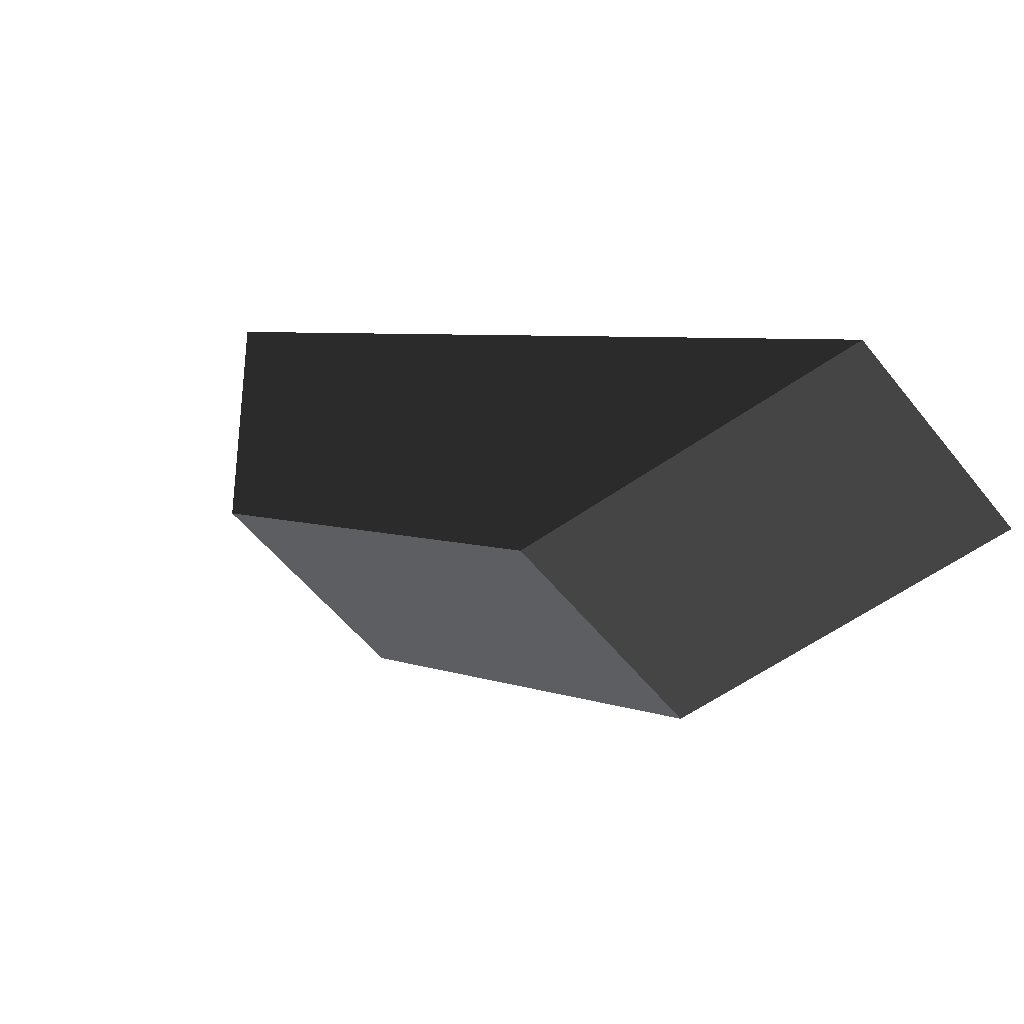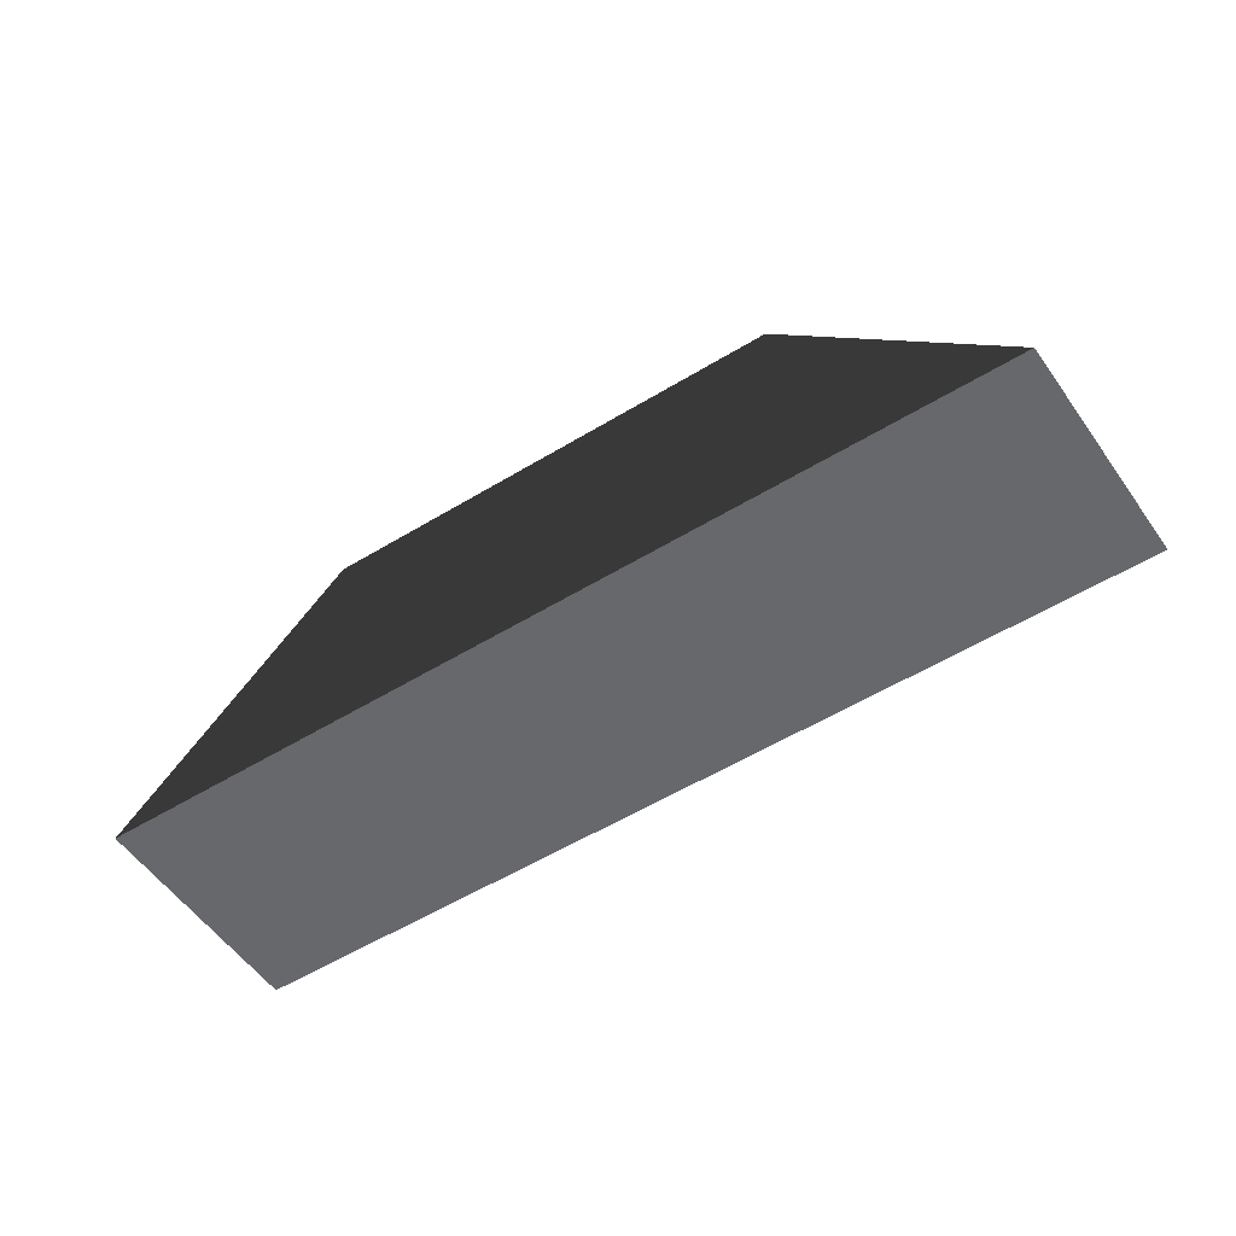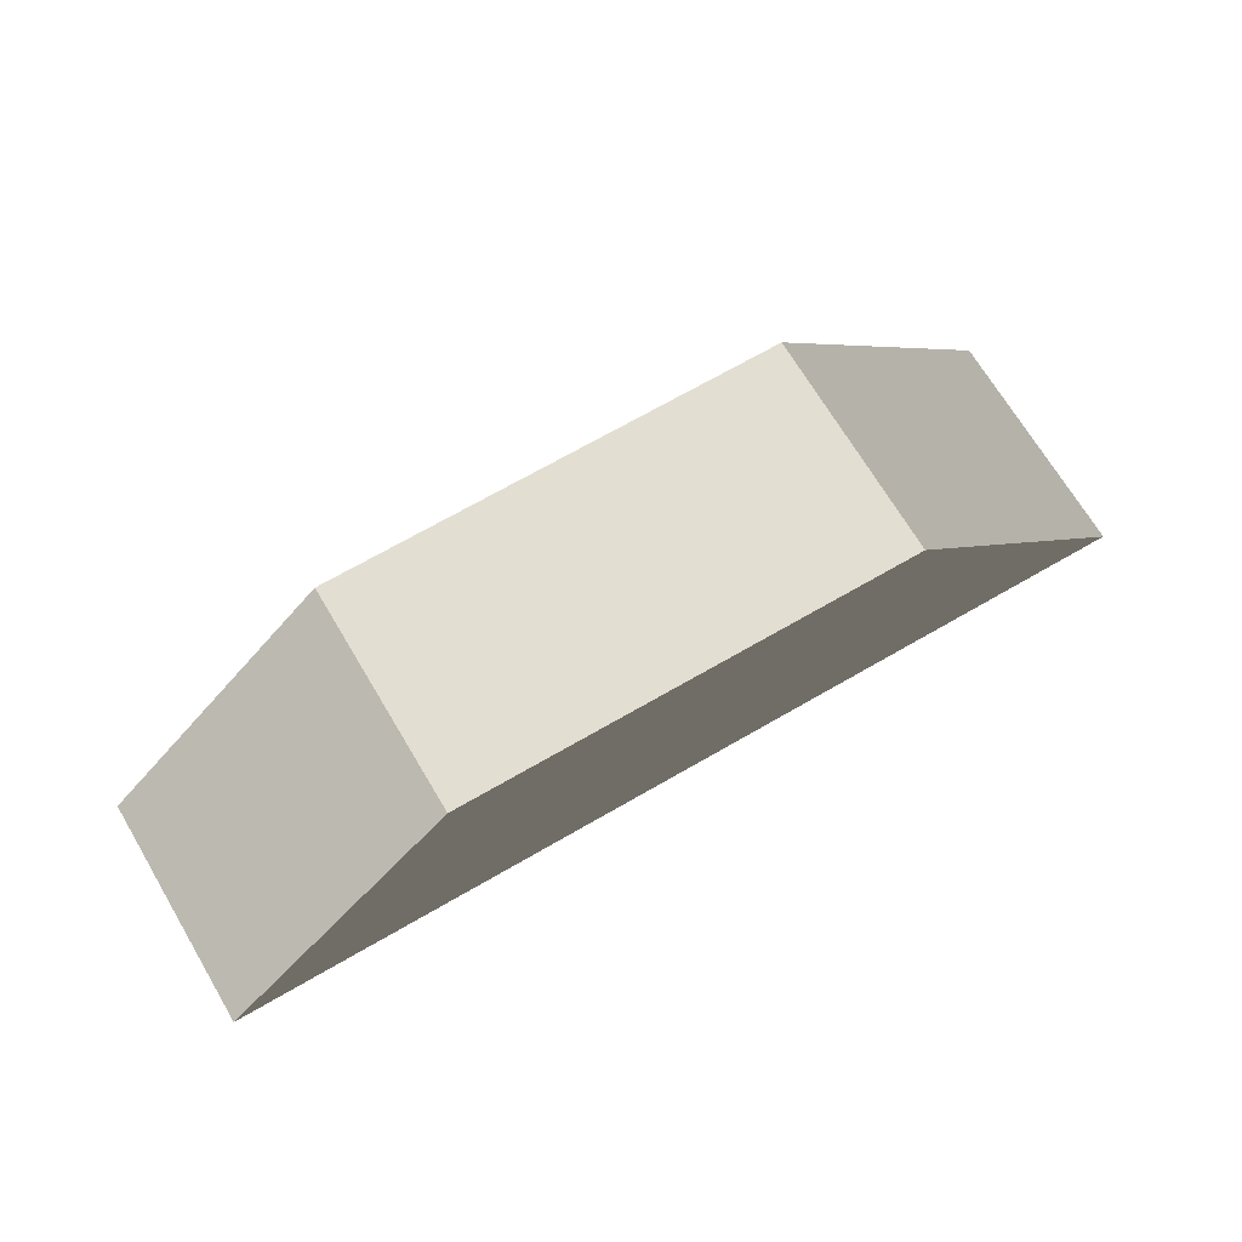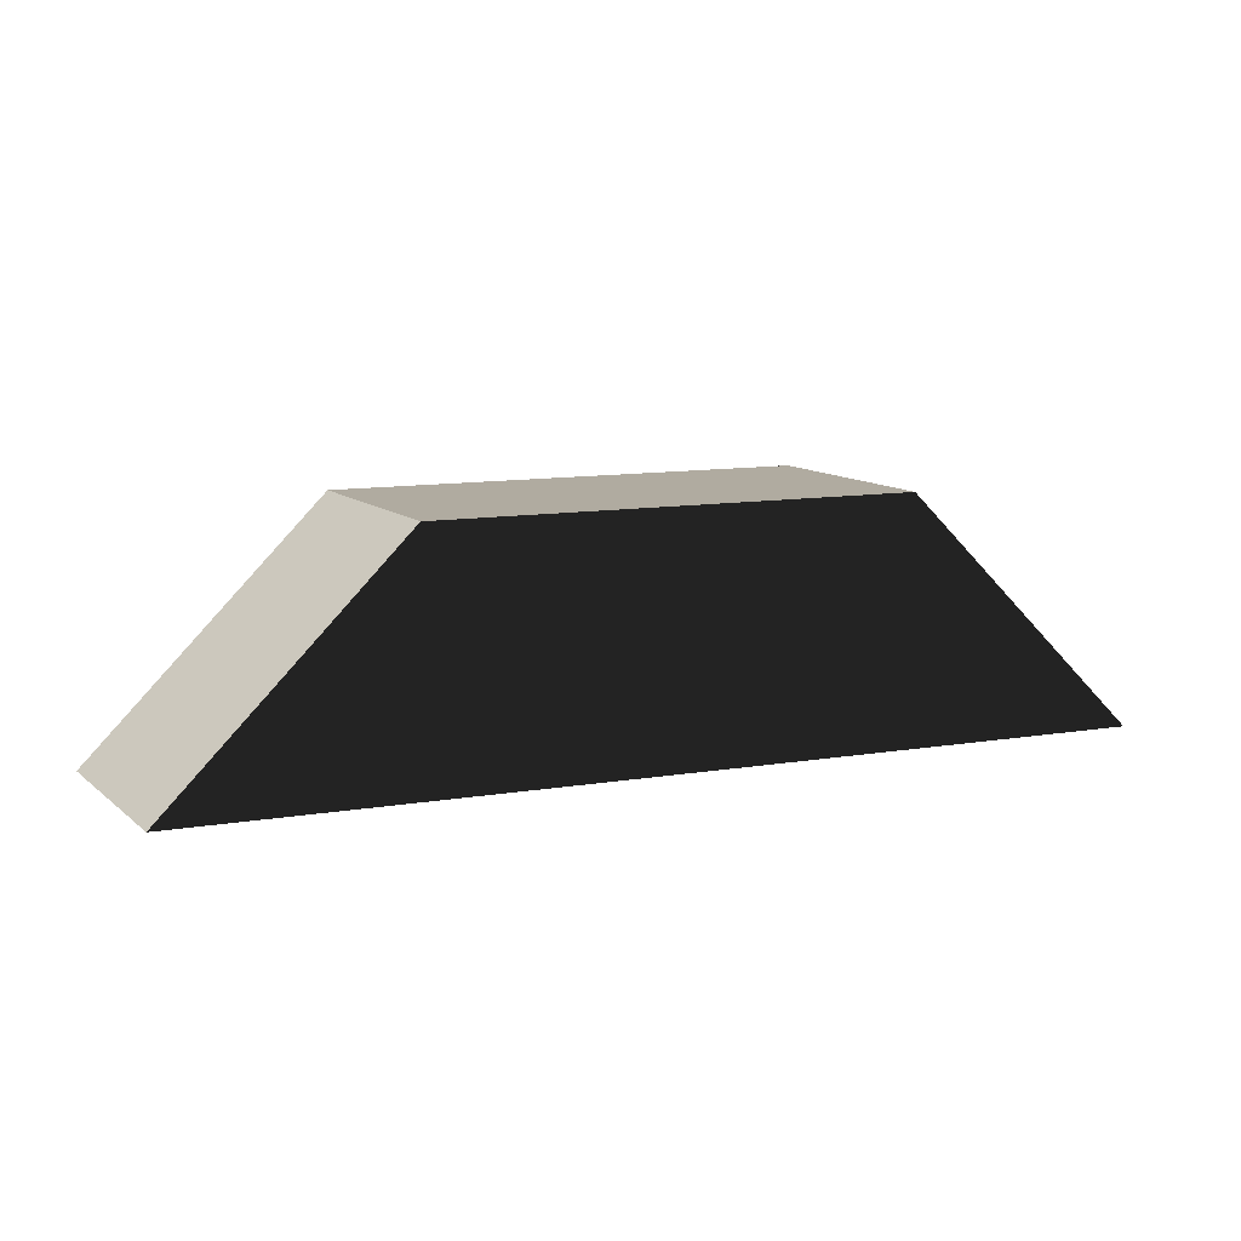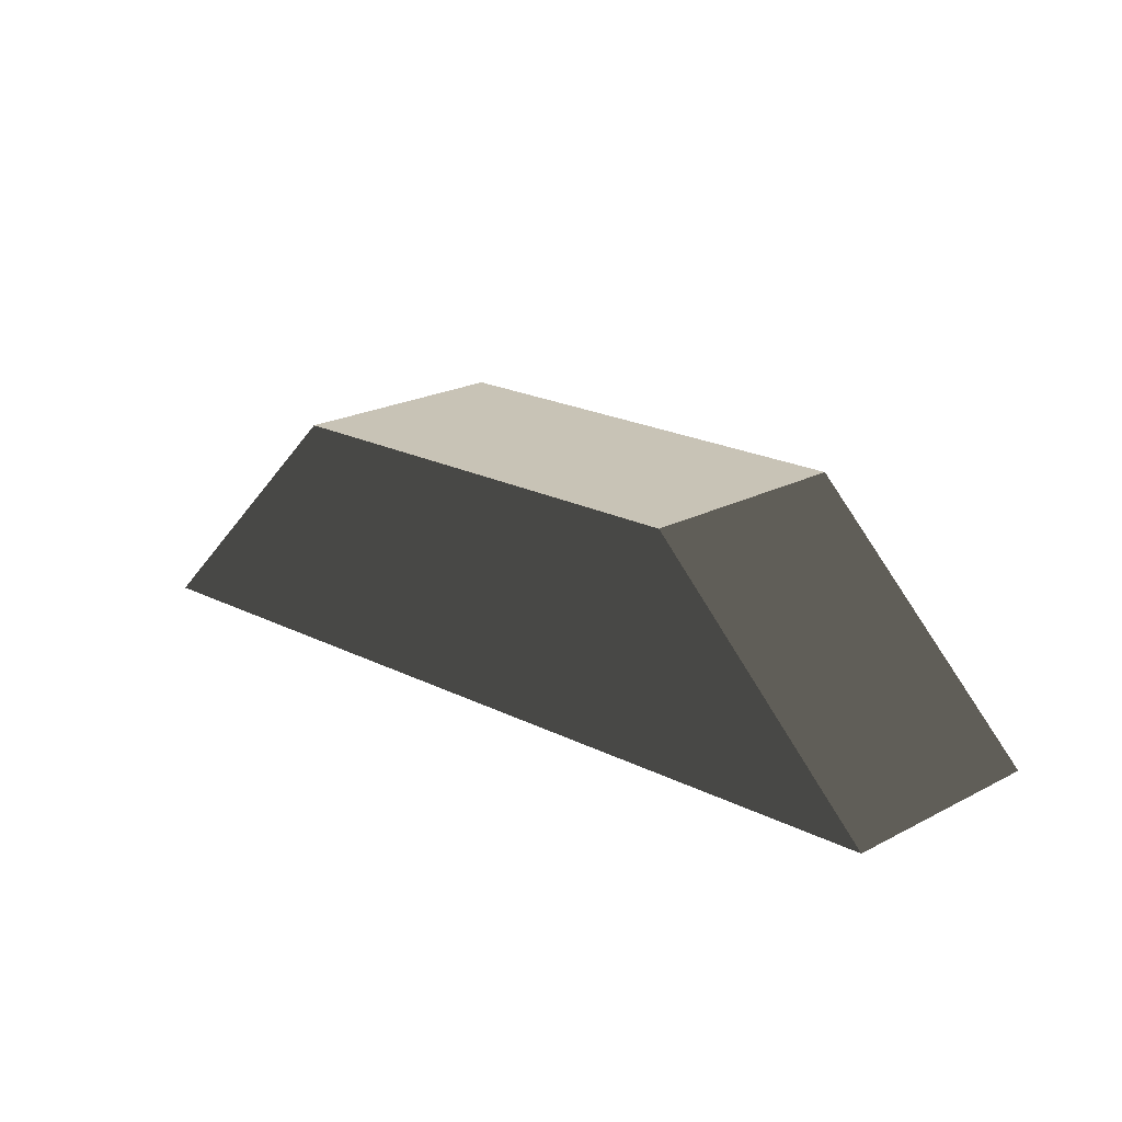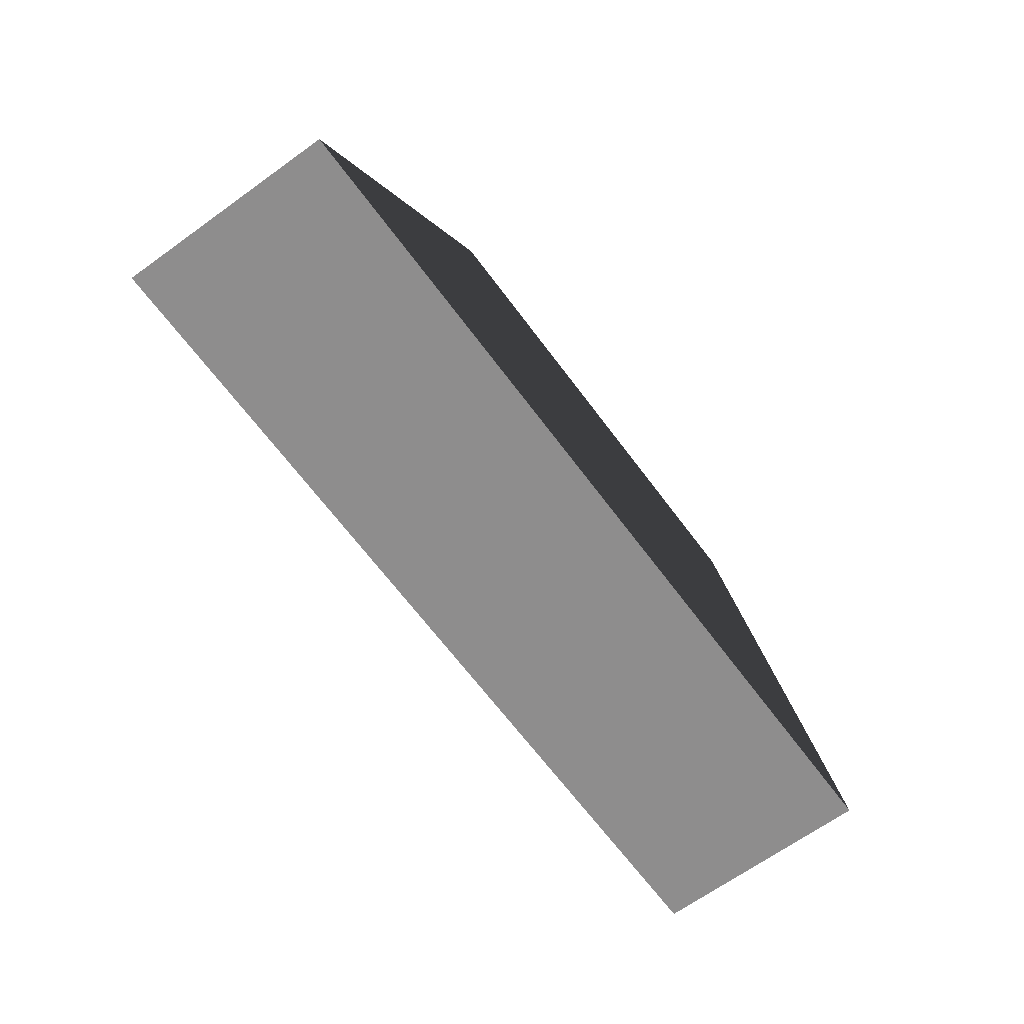
<metadata>
{"format":"obj","ext":"obj","renderer":"f3d","projection":"perspective","resolution":1024,"background":"white","views":[{"elev":66.4,"azim":32.5,"up":"+Y"},{"elev":-52.4,"azim":78.6,"up":"+Z"},{"elev":67.6,"azim":14.6,"up":"+Z"},{"elev":9.8,"azim":19.9,"up":"+Z"},{"elev":19.4,"azim":89.3,"up":"+Z"},{"elev":-64.7,"azim":-8.7,"up":"+Z"}]}
</metadata>
<code>
o Group_74__144698__temp_Group_74__144698_.004
v -0.1768 -0.1061 -0.04444
v -0.1061 -0.03536 0.05556
v 0.03535 0.1061 0.05556
v 0.1061 0.1768 -0.04444
v -0.1061 -0.1768 -0.04444
v -0.03536 -0.1061 0.05556
v 0.1061 0.03535 0.05556
v 0.1768 0.1061 -0.04444
f 1 2 3 4
f 1 5 6 2
f 7 6 5 8
f 8 5 1 4
f 7 8 4 3
f 6 7 3 2

</code>
